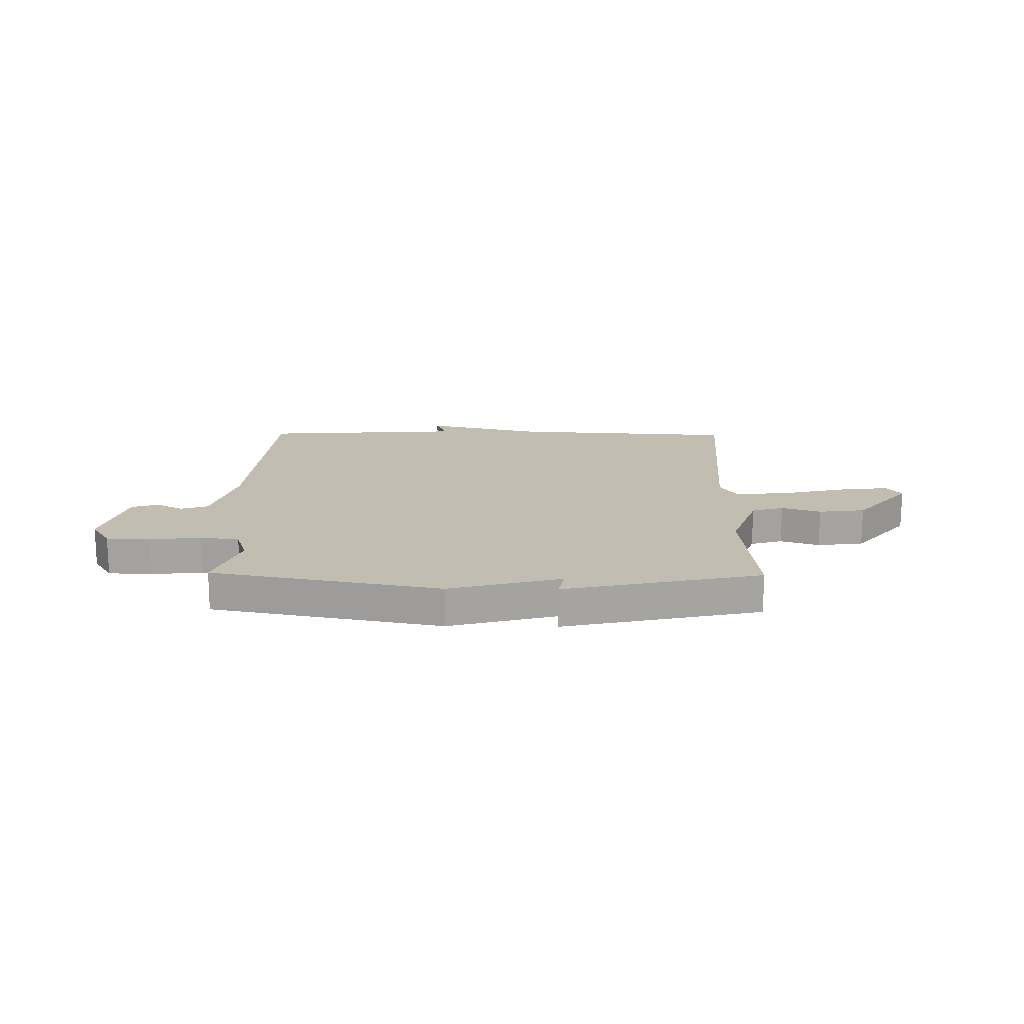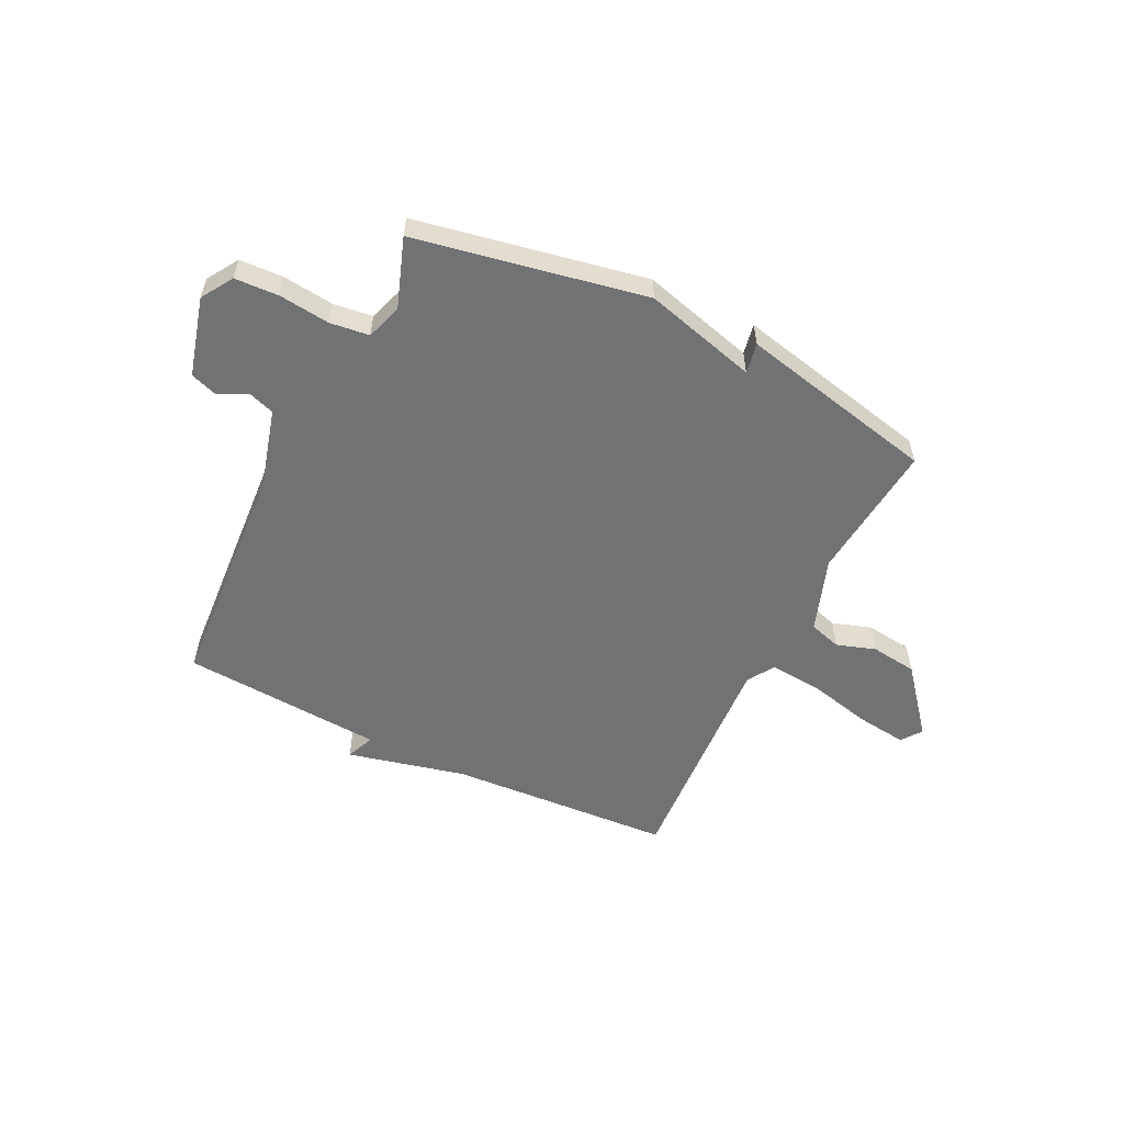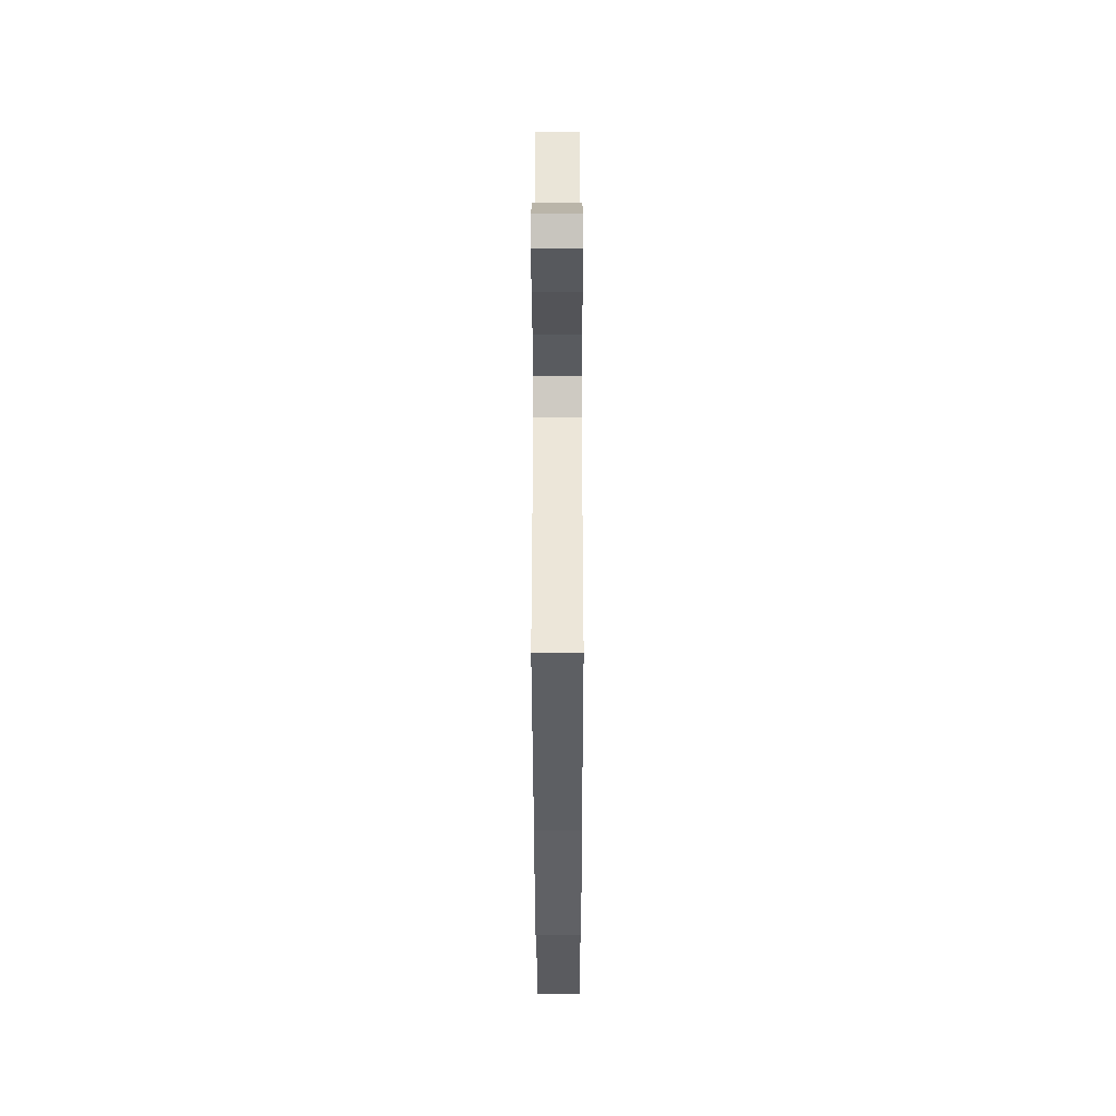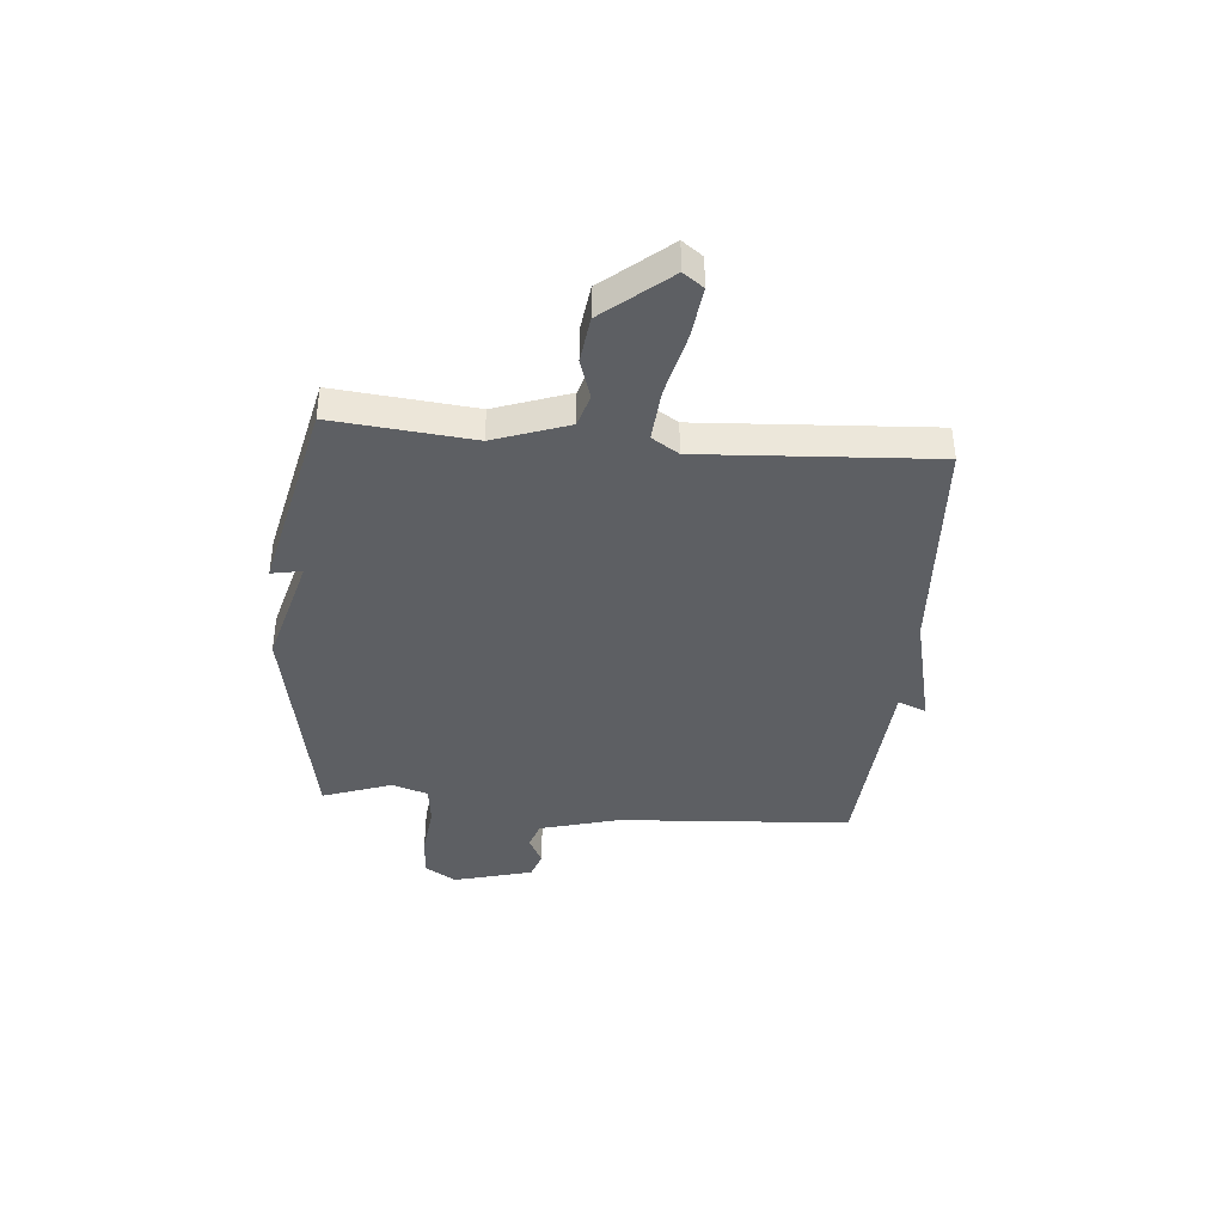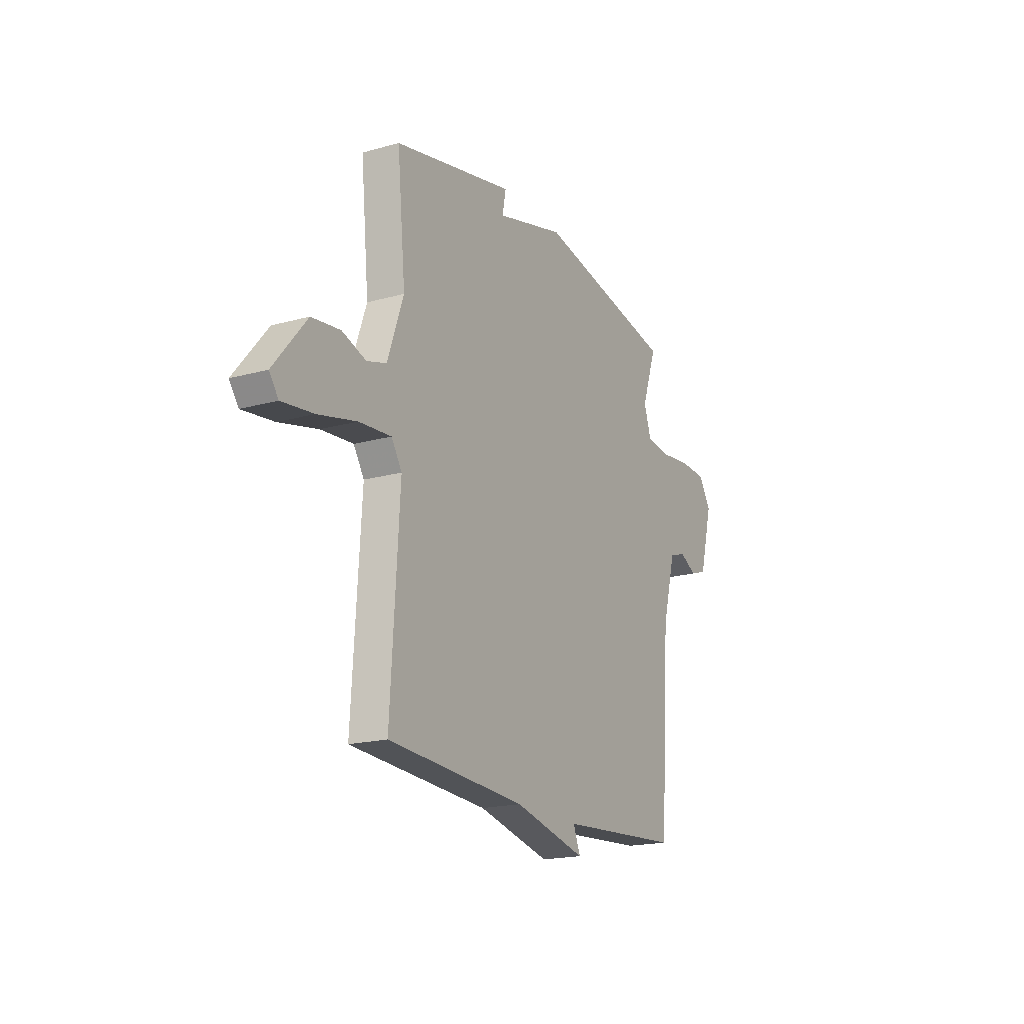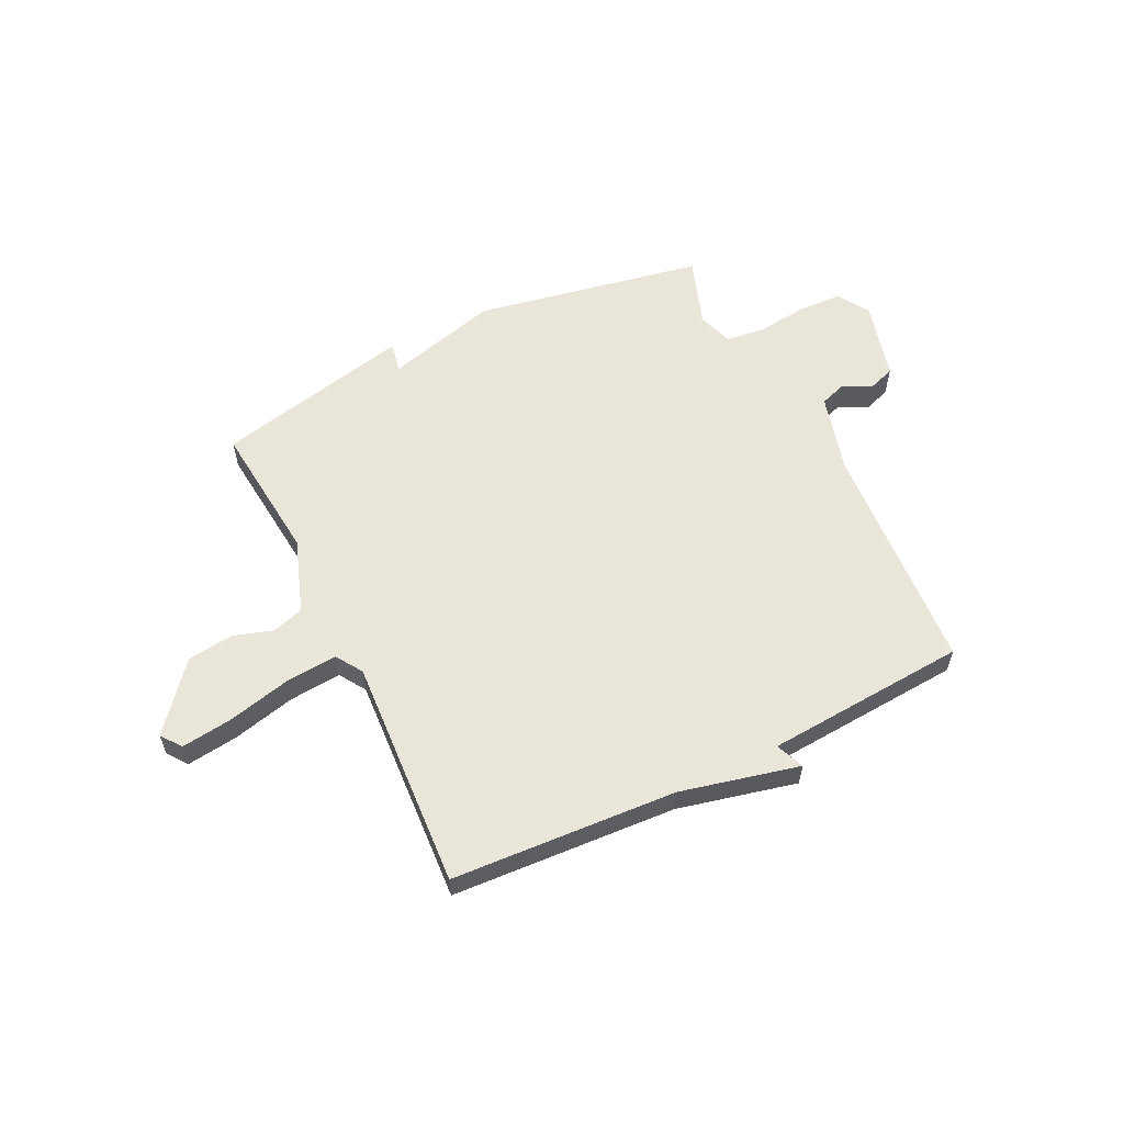
<metadata>
{"format":"obj","ext":"obj","renderer":"f3d","projection":"perspective","resolution":1024,"background":"white","views":[{"elev":16.9,"azim":0.8,"up":"+Y"},{"elev":-55.4,"azim":-26.2,"up":"+Y"},{"elev":-36.8,"azim":90.1,"up":"+Z"},{"elev":-40.2,"azim":84.9,"up":"+Y"},{"elev":-18.6,"azim":118.2,"up":"+Z"},{"elev":58.4,"azim":153.8,"up":"+Y"}]}
</metadata>
<code>
v 0.5 0.07 -0.5
v 0.079 0.07 -0.526
v -0.143 0.07 -0.579
v -0.121 0.07 -0.526
v -0.5 0.07 -0.5
v -0.53 0.07 -0.063
v -0.571 0.07 0.086
v -0.621 0.07 0.103
v -0.674 0.07 0.076
v -0.724 0.07 0.093
v -0.764 0.07 0.242
v -0.727 0.07 0.301
v -0.645 0.07 0.305
v -0.55 0.07 0.294
v -0.476 0.07 0.303
v -0.454 0.07 0.37
v -0.5 0.07 0.5
v -0.07 0.07 0.582
v 0.141 0.07 0.525
v 0.13 0.07 0.582
v 0.5 0.07 0.5
v 0.475 0.07 0.239
v 0.524 0.07 0.1
v 0.584 0.07 0.082
v 0.657 0.07 0.106
v 0.744 0.07 0.095
v 0.845 0.07 -0.027
v 0.817 0.07 -0.065
v 0.721 0.07 -0.053
v 0.603 0.07 -0.025
v 0.505 0.07 -0.017
v 0.473 0.07 -0.067
v 0.5 0 -0.5
v 0.079 0 -0.526
v -0.143 0 -0.579
v -0.121 0 -0.526
v -0.5 0 -0.5
v -0.53 0 -0.063
v -0.571 0 0.086
v -0.621 0 0.103
v -0.674 0 0.076
v -0.724 0 0.093
v -0.764 0 0.242
v -0.727 0 0.301
v -0.645 0 0.305
v -0.55 0 0.294
v -0.476 0 0.303
v -0.454 0 0.37
v -0.5 0 0.5
v -0.07 0 0.582
v 0.141 0 0.525
v 0.13 0 0.582
v 0.5 0 0.5
v 0.475 0 0.239
v 0.524 0 0.1
v 0.584 0 0.082
v 0.657 0 0.106
v 0.744 0 0.095
v 0.845 0 -0.027
v 0.817 0 -0.065
v 0.721 0 -0.053
v 0.603 0 -0.025
v 0.505 0 -0.017
v 0.473 0 -0.067
f 28 29 30
f 27 28 30
f 26 27 30
f 25 26 30
f 24 25 30
f 23 24 30 31
f 22 23 31 32
f 19 20 21 22
f 19 22 32
f 18 19 32
f 17 18 32
f 16 17 32
f 12 13 14
f 11 12 14
f 10 11 14
f 9 10 14
f 8 9 14
f 7 8 14 15
f 6 7 15
f 32 1 2
f 16 32 2
f 15 16 2
f 6 15 2
f 5 6 2
f 4 5 2
f 2 3 4
f 62 61 60
f 62 60 59
f 62 59 58
f 62 58 57
f 62 57 56
f 63 62 56 55
f 64 63 55 54
f 54 53 52 51
f 64 54 51
f 64 51 50
f 64 50 49
f 64 49 48
f 46 45 44
f 46 44 43
f 46 43 42
f 46 42 41
f 46 41 40
f 47 46 40 39
f 47 39 38
f 34 33 64
f 34 64 48
f 34 48 47
f 34 47 38
f 34 38 37
f 34 37 36
f 36 35 34
f 1 33 34 2
f 2 34 35 3
f 3 35 36 4
f 4 36 37 5
f 5 37 38 6
f 6 38 39 7
f 7 39 40 8
f 8 40 41 9
f 9 41 42 10
f 10 42 43 11
f 11 43 44 12
f 12 44 45 13
f 13 45 46 14
f 14 46 47 15
f 15 47 48 16
f 16 48 49 17
f 17 49 50 18
f 18 50 51 19
f 19 51 52 20
f 20 52 53 21
f 21 53 54 22
f 22 54 55 23
f 23 55 56 24
f 24 56 57 25
f 25 57 58 26
f 26 58 59 27
f 27 59 60 28
f 28 60 61 29
f 29 61 62 30
f 30 62 63 31
f 31 63 64 32
f 32 64 33 1

</code>
